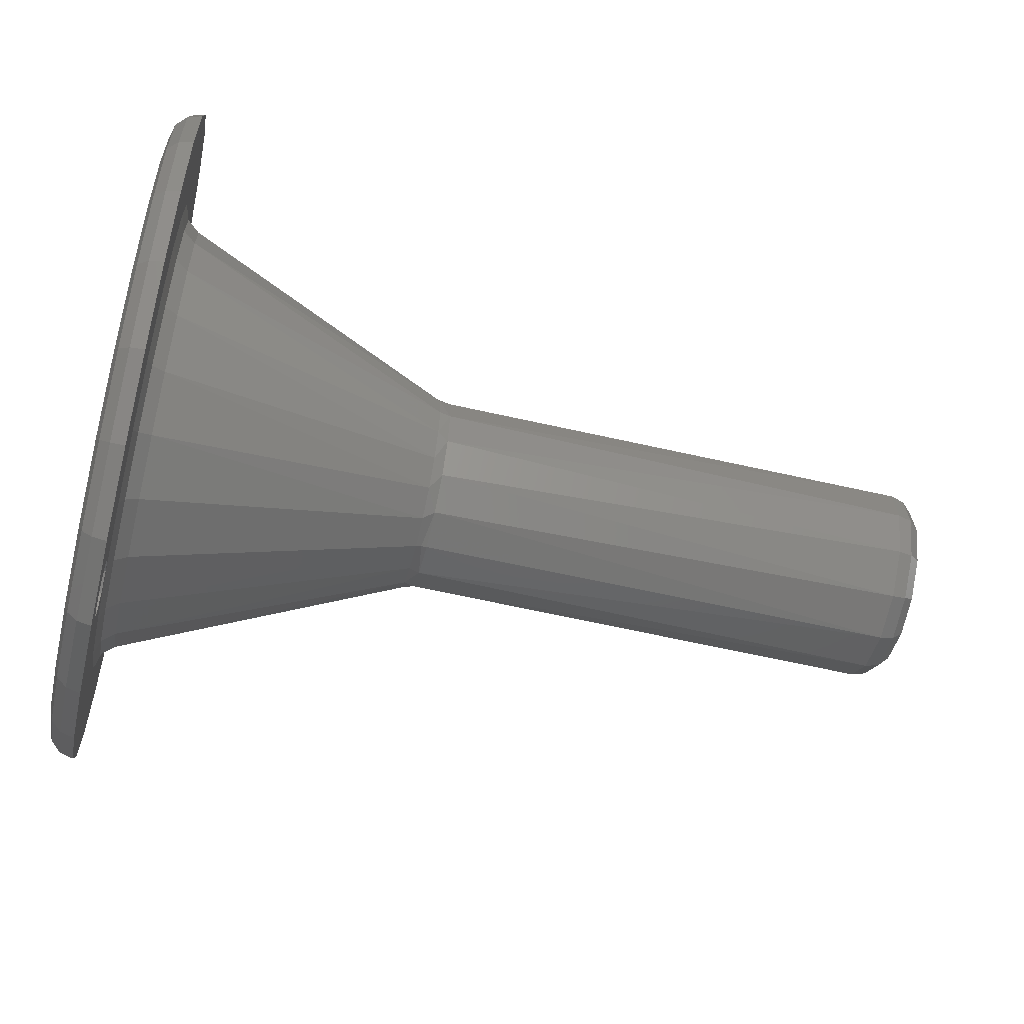
<metadata>
{"format":"stl","ext":"stl","renderer":"f3d","projection":"perspective","resolution":1024,"background":"white","views":[{"elev":-57.5,"azim":166.5,"up":"+Y"}]}
</metadata>
<code>
# stl→obj: 407 verts, 794 faces
v -5.013e-16 -10.63 2.847
v -7.043e-16 -11 -1.347e-15
v -5.013e-16 -9.526 5.5
v 5.381e-17 -10.78 0.03866
v -5.013e-16 -7.778 7.778
v 5.381e-17 -10.48 0.7458
v -5.013e-16 -5.5 9.526
v 0 -9.776 1.039
v 5.381e-17 -7.402 4.501
v -5.013e-16 -2.847 10.63
v 5.381e-17 -5.913 6.331
v -5.013e-16 -3.116e-15 11
v 5.381e-17 -3.985 7.692
v -5.013e-16 2.847 10.63
v 5.381e-17 -1.762 8.482
v -5.013e-16 5.5 9.526
v 5.381e-17 0.5912 8.643
v -5.013e-16 7.778 7.778
v 5.381e-17 2.901 8.163
v -5.013e-16 9.526 5.5
v 5.381e-17 4.996 7.077
v -5.013e-16 10.63 2.847
v 5.381e-17 6.72 5.467
v 5.381e-17 10.48 0.6684
v -5.013e-16 11 -5.98e-15
v 5.381e-17 10.78 -0.03866
v -5.013e-16 10.63 -2.847
v 5.381e-17 10.48 -0.7458
v -5.013e-16 9.526 -5.5
v 0 9.776 -1.039
v -5.013e-16 7.778 -7.778
v 5.381e-17 9.069 -0.7458
v -5.013e-16 5.5 -9.526
v 5.381e-17 7.946 -3.451
v 5.381e-17 6.72 -5.467
v -5.013e-16 2.847 -10.63
v 5.381e-17 4.996 -7.077
v -5.013e-16 2.021e-15 -11
v 5.381e-17 2.901 -8.163
v -5.013e-16 -2.847 -10.63
v 5.381e-17 0.5912 -8.643
v -5.013e-16 -5.5 -9.526
v 5.381e-17 -1.762 -8.482
v -5.013e-16 -7.778 -7.778
v 5.381e-17 -3.985 -7.692
v -5.013e-16 -9.526 -5.5
v 5.381e-17 -5.913 -6.331
v -5.013e-16 -10.63 -2.847
v 5.381e-17 -7.402 -4.501
v 5.381e-17 -10.48 -0.6684
v 5.381e-17 8.582 -1.18
v 5.381e-17 8.776 -0.03866
v 5.381e-17 8.582 1.18
v 5.381e-17 9.069 0.6684
v 5.381e-17 7.946 3.451
v 5.381e-17 9.776 0.9613
v 5.381e-17 -9.776 -0.9613
v 5.381e-17 -9.069 -0.6684
v 5.381e-17 -8.341 -2.337
v 5.381e-17 -8.776 0.03866
v 3.587e-17 -8.663 -1.061e-15
v 5.381e-17 -9.069 0.7458
v 5.381e-17 -8.341 2.337
v -1 -11.59 -3.106
v -1 -12 -1.47e-15
v -1 -10.39 -6
v -1 -11.59 3.106
v -1 -10.78 0.03866
v -1 -8.485 -8.485
v -1 -10.48 -0.6684
v -1 -6 -10.39
v -1 -9.776 -0.9613
v -1 -3.106 -11.59
v -1 -7.288 -4.683
v -1 -5.673 -6.547
v -1 2.204e-15 -12
v -1 -3.599 -7.88
v -1 3.106 -11.59
v -1 -1.233 -8.575
v -1 6 -10.39
v -1 1.233 -8.575
v -1 8.485 -8.485
v -1 3.599 -7.88
v -1 10.39 -6
v -1 5.673 -6.547
v -1 11.59 -3.106
v -1 7.288 -4.683
v -1 12 -6.524e-15
v -1 8.312 -2.441
v -1 10.78 -0.03866
v -1 11.59 3.106
v -1 10.48 0.6684
v -1 10.39 6
v -1 9.776 0.9613
v -1 8.485 8.485
v -1 9.069 0.6684
v -1 6 10.39
v -1 8.312 2.441
v -1 7.288 4.683
v -1 3.106 11.59
v -1 5.673 6.547
v -1 -3.399e-15 12
v -1 3.599 7.88
v -1 -3.106 11.59
v -1 1.233 8.575
v -1 -6 10.39
v -1 -1.233 8.575
v -1 -8.485 8.485
v -1 -3.599 7.88
v -1 -10.39 6
v -1 -5.673 6.547
v -1 -7.288 4.683
v -1 -10.48 0.7458
v -1 -9.776 1.039
v -1 -8.312 2.441
v -1 -9.069 0.7458
v -1 -8.663 -1.061e-15
v -1 -8.776 0.03866
v -1 -8.312 -2.441
v -1 -9.069 -0.6684
v -1 10.48 -0.7458
v -1 8.663 4.908e-15
v -1 8.776 -0.03866
v -1 9.069 -0.7458
v -1 9.776 -1.039
v 0 10.48 -0.7458
v 0 10.78 -0.03866
v 0 10.48 0.6684
v 0 9.776 0.9613
v 0 9.069 0.6684
v 0 8.776 -0.03866
v 0 9.069 -0.7458
v 0 -10.48 0.7458
v 0 -10.78 0.03866
v 0 -10.48 -0.6684
v 0 -9.776 -0.9613
v 0 -9.069 -0.6684
v 0 -8.776 0.03866
v 0 -9.069 0.7458
v -0.134 -9.959 5.75
v -0.5 -10.28 5.933
v -0.5 -11.46 3.071
v -0.134 -11.11 2.976
v -0.134 -8.132 8.132
v -0.5 -8.391 8.391
v -0.134 -5.75 9.959
v -0.5 -5.933 10.28
v -0.134 -2.976 11.11
v -0.5 -3.071 11.46
v -0.134 -3.258e-15 11.5
v -0.5 -3.361e-15 11.87
v -0.134 2.976 11.11
v -0.5 3.071 11.46
v -0.134 5.75 9.959
v -0.5 5.933 10.28
v -0.134 8.132 8.132
v -0.5 8.391 8.391
v -0.134 9.959 5.75
v -0.5 10.28 5.933
v -0.134 11.11 2.976
v -0.5 11.46 3.071
v -0.134 11.5 -3.699e-15
v -0.5 11.87 -3.816e-15
v -0.134 11.11 -2.976
v -0.5 11.46 -3.071
v -0.134 9.959 -5.75
v -0.5 10.28 -5.933
v -0.134 8.132 -8.132
v -0.5 8.391 -8.391
v -0.134 5.75 -9.959
v -0.5 5.933 -10.28
v -0.134 2.976 -11.11
v -0.5 3.071 -11.46
v -0.134 2.113e-15 -11.5
v -0.5 2.18e-15 -11.87
v -0.134 -2.976 -11.11
v -0.5 -3.071 -11.46
v -0.134 -5.75 -9.959
v -0.5 -5.933 -10.28
v -0.134 -8.132 -8.132
v -0.5 -8.391 -8.391
v -0.134 -9.959 -5.75
v -0.5 -10.28 -5.933
v -0.134 -11.11 -2.976
v -0.5 -11.46 -3.071
v -0.5 -11.87 -1.453e-15
v -0.134 -11.5 -1.408e-15
v -0.5787 -6.199 3.77
v -0.1503 -6.752 4.106
v -0.1503 -7.609 2.132
v -0.5787 -6.987 1.958
v -0.5787 -4.952 5.303
v -0.1503 -5.394 5.775
v -0.5787 -3.338 6.442
v -0.1503 -3.635 7.016
v -0.5787 -1.476 7.104
v -0.1503 -1.608 7.737
v -0.5787 0.4951 7.239
v -0.1503 0.5393 7.884
v -0.5787 2.43 6.837
v -0.1503 2.646 7.446
v -0.5787 4.184 5.928
v -0.1503 4.557 6.456
v -0.5787 5.628 4.579
v -0.1503 6.13 4.987
v -0.5787 6.655 2.891
v -0.1503 7.248 3.148
v -0.5787 7.188 0.988
v -0.1503 7.828 1.076
v -0.5787 7.188 -0.988
v -0.1503 7.828 -1.076
v -0.5787 6.655 -2.891
v -0.1503 7.248 -3.148
v -0.5787 5.628 -4.579
v -0.1503 6.13 -4.987
v -0.5787 4.184 -5.928
v -0.1503 4.557 -6.456
v -0.5787 2.43 -6.837
v -0.1503 2.646 -7.446
v -0.5787 0.4951 -7.239
v -0.1503 0.5393 -7.884
v -0.5787 -1.476 -7.104
v -0.1503 -1.608 -7.737
v -0.5787 -3.338 -6.442
v -0.1503 -3.635 -7.016
v -0.5787 -4.952 -5.303
v -0.1503 -5.394 -5.775
v -0.5787 -6.199 -3.77
v -0.1503 -6.752 -4.106
v -0.5787 -6.987 -1.958
v -0.1503 -7.609 -2.132
v -0.3329 -7.558 -9.256e-16
v -1.221 -6.821 -8.353e-16
v -1.221 -6.568 -1.84
v -1.221 -5.828 -3.544
v -1.221 -4.656 -4.985
v -1.221 -3.138 -6.056
v -1.221 -1.388 -6.678
v -1.221 0.4655 -6.805
v -1.221 2.284 -6.427
v -1.221 3.933 -5.572
v -1.221 5.291 -4.305
v -1.221 6.256 -2.717
v -1.221 6.757 -0.9288
v -1.221 6.757 0.9288
v -1.221 6.256 2.717
v -1.221 5.291 4.305
v -1.221 3.933 5.572
v -1.221 2.284 6.427
v -1.221 0.4655 6.805
v -1.221 -1.388 6.678
v -1.221 -3.138 6.056
v -1.221 -4.656 4.985
v -1.221 -5.828 3.544
v -1.221 -6.568 1.84
v -1.61 -7.428 -2.181
v -1.166 -8.11 -9.932e-16
v -1.61 -7.742 -9.481e-16
v -1.166 -6.823 -4.385
v -1.166 -5.311 -6.129
v -1.166 -3.369 -7.377
v -1.166 -1.154 -8.028
v -1.166 1.154 -8.028
v -1.166 3.369 -7.377
v -1.166 5.311 -6.129
v -1.166 6.823 -4.385
v -1.166 7.782 -2.285
v -1.166 8.11 4.595e-15
v -1.166 7.782 2.285
v -1.166 6.823 4.385
v -1.166 5.311 6.129
v -1.166 3.369 7.377
v -1.166 1.154 8.028
v -1.166 -1.154 8.028
v -1.166 -3.369 7.377
v -1.166 -5.311 6.129
v -1.166 -6.823 4.385
v -1.166 -7.782 2.285
v -1.61 -7.428 2.181
v -1.61 -6.513 4.186
v -1.61 -5.07 5.851
v -1.61 -3.216 7.042
v -1.61 -1.102 7.663
v -1.61 1.102 7.663
v -1.61 3.216 7.042
v -1.61 5.07 5.851
v -1.61 6.513 4.186
v -1.61 7.428 2.181
v -1.61 7.742 -5.928e-15
v -1.61 7.428 -2.181
v -1.61 6.513 -4.186
v -1.61 5.07 -5.851
v -1.61 3.216 -7.042
v -1.61 1.102 -7.663
v -1.61 -1.102 -7.663
v -1.61 -3.216 -7.042
v -1.61 -5.07 -5.851
v -1.61 -6.513 -4.186
v -1.166 -7.782 -2.285
v -11.43 -2.5 0
v -11.43 -2.365 -0.8117
v -11.43 -1.973 -1.536
v -11.43 -1.367 -2.093
v -11.43 -0.6137 -2.424
v -11.43 0.2064 -2.491
v -11.43 1.004 -2.289
v -11.43 1.693 -1.839
v -11.43 2.199 -1.19
v -11.43 2.466 -0.4115
v -11.43 2.466 0.4115
v -11.43 2.199 1.19
v -11.43 1.693 1.839
v -11.43 1.004 2.289
v -11.43 0.2064 2.491
v -11.43 -0.6137 2.424
v -11.43 -1.367 2.093
v -11.43 -1.973 1.536
v -11.43 -2.365 0.8117
v -11.45 -3.579 -4.383e-16
v -11.45 -3.404 1.106
v -11.45 -2.895 2.104
v -11.45 -2.104 2.895
v -11.45 -1.106 3.404
v -11.45 -2.192e-16 3.579
v -11.45 1.106 3.404
v -11.45 2.104 2.895
v -11.45 2.895 2.104
v -11.45 3.404 1.106
v -11.45 3.579 2.028e-15
v -11.45 3.404 -1.106
v -11.45 2.895 -2.104
v -11.45 2.104 -2.895
v -11.45 1.106 -3.404
v -11.45 -2.521e-15 -3.579
v -11.45 -1.106 -3.404
v -11.45 -2.104 -2.895
v -11.45 -2.895 -2.104
v -11.45 -3.404 -1.106
v -30 -2.5 -3.062e-16
v -30 -2.214 1.162
v -30 -1.42 2.057
v -30 -0.3013 2.482
v -30 0.8865 2.338
v -30 1.871 1.658
v -30 2.427 0.5983
v -30 2.427 -0.5983
v -30 1.871 -1.658
v -30 0.8865 -2.338
v -30 -0.3013 -2.482
v -30 -1.42 -2.057
v -30 -2.214 -1.162
v -11.84 -3.234 -1.339
v -11.64 -3.52 -4.311e-16
v -11.84 -3.5 -4.286e-16
v -11.84 -2.475 -2.475
v -11.84 -1.339 -3.234
v -11.84 6.429e-16 -3.5
v -11.84 1.339 -3.234
v -11.84 2.475 -2.475
v -11.84 3.234 -1.339
v -11.84 3.5 4.286e-16
v -11.84 3.234 1.339
v -11.84 2.475 2.475
v -11.84 1.339 3.234
v -11.84 -2.143e-16 3.5
v -11.84 -1.339 3.234
v -11.84 -2.475 2.475
v -11.84 -3.234 1.339
v -29.5 -1.912 2.77
v -29.87 -1.704 2.469
v -29.87 -2.656 1.394
v -29.5 -2.98 1.564
v -29.5 -0.4057 3.341
v -29.87 -0.3616 2.978
v -29.5 1.194 3.147
v -29.87 1.064 2.805
v -29.5 2.52 2.232
v -29.87 2.246 1.989
v -29.5 3.268 0.8055
v -29.87 2.913 0.7179
v -29.5 3.268 -0.8055
v -29.87 2.913 -0.7179
v -29.5 2.52 -2.232
v -29.87 2.246 -1.989
v -29.5 1.194 -3.147
v -29.87 1.064 -2.805
v -29.5 -0.4057 -3.341
v -29.87 -0.3616 -2.978
v -29.5 -1.912 -2.77
v -29.87 -1.704 -2.469
v -29.5 -2.98 -1.564
v -29.87 -2.656 -1.394
v -29.87 -3 -3.674e-16
v -29.5 -3.366 -4.122e-16
v -29 -3.099 -1.627
v -29 -3.5 -4.286e-16
v -29 -1.988 -2.88
v -29 -0.4219 -3.474
v -29 1.241 -3.273
v -29 2.62 -2.321
v -29 3.398 -0.8376
v -29 3.398 0.8376
v -29 2.62 2.321
v -29 1.241 3.273
v -29 -0.4219 3.474
v -29 -1.988 2.88
v -29 -3.099 1.627
f 1 2 3
f 2 4 3
f 3 4 5
f 4 6 5
f 5 6 7
f 6 8 7
f 7 9 10
f 9 11 10
f 10 11 12
f 11 13 12
f 12 13 14
f 13 15 14
f 14 15 16
f 15 17 16
f 16 17 18
f 17 19 18
f 18 19 20
f 19 21 20
f 20 21 22
f 21 23 22
f 22 24 25
f 24 26 25
f 25 26 27
f 26 28 27
f 27 28 29
f 28 30 29
f 29 30 31
f 30 32 31
f 31 32 33
f 32 34 33
f 33 35 36
f 35 37 36
f 36 37 38
f 37 39 38
f 38 39 40
f 39 41 40
f 40 41 42
f 41 43 42
f 42 43 44
f 43 45 44
f 44 45 46
f 45 47 46
f 46 47 48
f 47 49 48
f 48 50 2
f 50 4 2
f 34 32 51
f 32 52 51
f 51 52 53
f 52 54 53
f 53 54 55
f 54 56 55
f 55 56 23
f 56 24 23
f 23 24 22
f 35 33 34
f 50 48 57
f 48 49 57
f 57 49 58
f 49 59 58
f 58 59 60
f 59 61 60
f 60 61 62
f 61 63 62
f 62 63 8
f 63 9 8
f 8 9 7
f 64 65 66
f 65 67 66
f 66 68 69
f 68 70 69
f 69 70 71
f 70 72 71
f 71 72 73
f 72 74 73
f 73 75 76
f 75 77 76
f 76 77 78
f 77 79 78
f 78 79 80
f 79 81 80
f 80 81 82
f 81 83 82
f 82 83 84
f 83 85 84
f 84 85 86
f 85 87 86
f 86 87 88
f 87 89 88
f 88 90 91
f 90 92 91
f 91 92 93
f 92 94 93
f 93 94 95
f 94 96 95
f 95 96 97
f 96 98 97
f 97 99 100
f 99 101 100
f 100 101 102
f 101 103 102
f 102 103 104
f 103 105 104
f 104 105 106
f 105 107 106
f 106 107 108
f 107 109 108
f 108 109 110
f 109 111 110
f 110 111 67
f 111 112 67
f 67 68 66
f 68 67 113
f 67 112 113
f 113 112 114
f 112 115 114
f 114 115 116
f 115 117 116
f 116 117 118
f 117 119 118
f 118 119 120
f 74 72 119
f 119 72 120
f 99 97 98
f 75 73 74
f 90 88 121
f 98 96 122
f 96 123 122
f 122 123 89
f 123 124 89
f 89 121 88
f 125 89 124
f 121 89 125
f 126 121 125
f 30 126 125
f 127 90 121
f 126 127 121
f 128 92 90
f 127 128 90
f 129 94 92
f 128 129 92
f 130 96 94
f 129 130 94
f 131 123 96
f 130 131 96
f 132 124 123
f 131 132 123
f 30 125 124
f 132 30 124
f 133 113 114
f 8 133 114
f 134 68 113
f 133 134 113
f 135 70 68
f 134 135 68
f 136 72 70
f 135 136 70
f 137 120 72
f 136 137 72
f 138 118 120
f 137 138 120
f 139 116 118
f 138 139 118
f 8 114 116
f 139 8 116
f 140 141 142
f 143 140 142
f 144 145 141
f 140 144 141
f 146 147 145
f 144 146 145
f 148 149 147
f 146 148 147
f 150 151 149
f 148 150 149
f 152 153 151
f 150 152 151
f 154 155 153
f 152 154 153
f 156 157 155
f 154 156 155
f 158 159 157
f 156 158 157
f 160 161 159
f 158 160 159
f 162 163 161
f 160 162 161
f 164 165 163
f 162 164 163
f 166 167 165
f 164 166 165
f 168 169 167
f 166 168 167
f 170 171 169
f 168 170 169
f 172 173 171
f 170 172 171
f 174 175 173
f 172 174 173
f 176 177 175
f 174 176 175
f 178 179 177
f 176 178 177
f 180 181 179
f 178 180 179
f 182 183 181
f 180 182 181
f 184 185 183
f 182 184 183
f 64 186 65
f 185 187 186
f 48 2 187
f 182 46 48
f 180 44 46
f 178 42 44
f 176 40 42
f 174 38 40
f 172 36 38
f 170 33 36
f 168 31 33
f 166 29 31
f 164 27 29
f 162 25 27
f 160 22 25
f 158 20 22
f 156 18 20
f 154 16 18
f 152 14 16
f 150 12 14
f 148 10 12
f 146 7 10
f 144 5 7
f 140 3 5
f 143 1 3
f 187 2 1
f 142 186 187
f 67 65 186
f 142 110 67
f 141 108 110
f 145 106 108
f 147 104 106
f 149 102 104
f 151 100 102
f 153 97 100
f 155 95 97
f 157 93 95
f 159 91 93
f 161 88 91
f 163 86 88
f 165 84 86
f 167 82 84
f 169 80 82
f 171 78 80
f 173 76 78
f 175 73 76
f 177 71 73
f 179 69 71
f 181 66 69
f 183 64 66
f 110 142 141
f 108 141 145
f 106 145 147
f 104 147 149
f 102 149 151
f 100 151 153
f 97 153 155
f 187 143 142
f 3 140 143
f 5 144 140
f 7 146 144
f 10 148 146
f 12 150 148
f 14 152 150
f 16 154 152
f 95 155 157
f 93 157 159
f 91 159 161
f 88 161 163
f 86 163 165
f 84 165 167
f 82 167 169
f 80 169 171
f 18 156 154
f 20 158 156
f 22 160 158
f 25 162 160
f 27 164 162
f 29 166 164
f 31 168 166
f 33 170 168
f 78 171 173
f 76 173 175
f 73 175 177
f 71 177 179
f 69 179 181
f 66 181 183
f 64 183 185
f 187 185 184
f 36 172 170
f 38 174 172
f 40 176 174
f 42 178 176
f 44 180 178
f 46 182 180
f 48 184 182
f 185 186 64
f 184 48 187
f 187 1 143
f 67 186 142
f 188 189 190
f 191 188 190
f 192 193 189
f 188 192 189
f 194 195 193
f 192 194 193
f 196 197 195
f 194 196 195
f 198 199 197
f 196 198 197
f 200 201 199
f 198 200 199
f 202 203 201
f 200 202 201
f 204 205 203
f 202 204 203
f 206 207 205
f 204 206 205
f 208 209 207
f 206 208 207
f 210 211 209
f 208 210 209
f 212 213 211
f 210 212 211
f 214 215 213
f 212 214 213
f 216 217 215
f 214 216 215
f 218 219 217
f 216 218 217
f 220 221 219
f 218 220 219
f 222 223 221
f 220 222 221
f 224 225 223
f 222 224 223
f 226 227 225
f 224 226 225
f 228 229 227
f 226 228 227
f 230 231 229
f 228 230 229
f 231 232 61
f 230 233 232
f 230 234 233
f 228 235 234
f 226 236 235
f 224 237 236
f 222 238 237
f 220 239 238
f 218 240 239
f 216 241 240
f 214 242 241
f 212 243 242
f 210 244 243
f 208 245 244
f 206 246 245
f 204 247 246
f 202 248 247
f 200 249 248
f 198 250 249
f 196 251 250
f 194 252 251
f 192 253 252
f 188 254 253
f 191 255 254
f 191 233 255
f 191 232 233
f 190 61 232
f 190 63 61
f 190 9 63
f 189 11 9
f 193 13 11
f 195 15 13
f 197 17 15
f 199 19 17
f 201 21 19
f 203 23 21
f 205 55 23
f 207 53 55
f 209 51 53
f 211 34 51
f 213 35 34
f 215 37 35
f 217 39 37
f 219 41 39
f 221 43 41
f 223 45 43
f 225 47 45
f 227 49 47
f 229 59 49
f 231 61 59
f 9 190 189
f 11 189 193
f 13 193 195
f 15 195 197
f 17 197 199
f 19 199 201
f 21 201 203
f 232 191 190
f 254 188 191
f 253 192 188
f 252 194 192
f 251 196 194
f 250 198 196
f 249 200 198
f 248 202 200
f 23 203 205
f 55 205 207
f 53 207 209
f 51 209 211
f 34 211 213
f 35 213 215
f 37 215 217
f 39 217 219
f 247 204 202
f 246 206 204
f 245 208 206
f 244 210 208
f 243 212 210
f 242 214 212
f 241 216 214
f 240 218 216
f 41 219 221
f 43 221 223
f 45 223 225
f 47 225 227
f 49 227 229
f 59 229 231
f 232 231 230
f 239 220 218
f 238 222 220
f 237 224 222
f 236 226 224
f 235 228 226
f 234 230 228
f 256 257 258
f 119 117 257
f 259 74 119
f 260 75 74
f 261 77 75
f 262 79 77
f 263 81 79
f 264 83 81
f 265 85 83
f 266 87 85
f 267 89 87
f 268 122 89
f 269 98 122
f 270 99 98
f 271 101 99
f 272 103 101
f 273 105 103
f 274 107 105
f 275 109 107
f 276 111 109
f 277 112 111
f 278 115 112
f 257 117 115
f 279 258 257
f 278 280 279
f 277 281 280
f 276 282 281
f 275 283 282
f 274 284 283
f 273 285 284
f 272 286 285
f 271 287 286
f 270 288 287
f 269 289 288
f 268 290 289
f 267 291 290
f 266 292 291
f 265 293 292
f 264 294 293
f 263 295 294
f 262 296 295
f 261 297 296
f 260 298 297
f 259 256 298
f 280 278 277
f 281 277 276
f 282 276 275
f 283 275 274
f 284 274 273
f 285 273 272
f 286 272 271
f 112 277 278
f 111 276 277
f 109 275 276
f 107 274 275
f 105 273 274
f 103 272 273
f 101 271 272
f 287 271 270
f 288 270 269
f 289 269 268
f 290 268 267
f 291 267 266
f 292 266 265
f 293 265 264
f 294 264 263
f 99 270 271
f 98 269 270
f 122 268 269
f 89 267 268
f 87 266 267
f 85 265 266
f 83 264 265
f 81 263 264
f 295 263 262
f 296 262 261
f 297 261 260
f 298 260 259
f 256 259 299
f 79 262 263
f 77 261 262
f 75 260 261
f 74 259 260
f 119 299 259
f 299 257 256
f 299 119 257
f 257 115 278
f 278 279 257
f 300 233 234
f 234 235 301
f 235 236 302
f 236 237 303
f 237 238 304
f 238 239 305
f 239 240 305
f 240 241 306
f 241 242 307
f 242 243 308
f 243 244 309
f 244 245 310
f 245 246 310
f 246 247 311
f 247 248 312
f 248 249 313
f 249 250 314
f 250 251 314
f 251 252 315
f 252 253 316
f 253 254 317
f 254 255 318
f 255 233 300
f 300 318 255
f 318 317 254
f 317 316 253
f 316 315 252
f 315 314 251
f 314 313 249
f 313 312 248
f 312 311 247
f 311 310 246
f 310 309 244
f 309 308 243
f 308 307 242
f 307 306 241
f 306 305 240
f 305 304 238
f 304 303 237
f 303 302 236
f 302 301 235
f 301 300 234
f 319 258 279
f 279 280 320
f 280 281 321
f 281 282 322
f 282 283 323
f 283 284 324
f 284 285 325
f 285 286 326
f 286 287 327
f 287 288 328
f 288 289 329
f 289 290 329
f 290 291 330
f 291 292 331
f 292 293 332
f 293 294 333
f 294 295 334
f 295 296 335
f 296 297 336
f 297 298 337
f 298 256 338
f 256 258 319
f 319 338 256
f 338 337 298
f 337 336 297
f 336 335 296
f 335 334 295
f 334 333 294
f 333 332 293
f 332 331 292
f 331 330 291
f 330 329 290
f 329 328 288
f 328 327 287
f 327 326 286
f 326 325 285
f 325 324 284
f 324 323 283
f 323 322 282
f 322 321 281
f 321 320 280
f 320 319 279
f 318 300 339
f 339 340 318
f 340 341 317
f 341 342 315
f 342 343 314
f 343 344 312
f 344 345 311
f 345 346 310
f 346 347 308
f 347 348 307
f 348 349 305
f 349 350 304
f 350 351 302
f 351 339 301
f 339 300 301
f 301 302 351
f 302 303 350
f 303 304 350
f 304 305 349
f 305 306 348
f 306 307 348
f 307 308 347
f 308 309 346
f 309 310 346
f 310 311 345
f 311 312 344
f 312 313 343
f 313 314 343
f 314 315 342
f 315 316 341
f 316 317 341
f 317 318 340
f 352 353 354
f 338 319 353
f 352 337 338
f 355 336 337
f 356 335 336
f 357 334 335
f 357 333 334
f 358 332 333
f 359 331 332
f 360 330 331
f 361 329 330
f 361 328 329
f 362 327 328
f 363 326 327
f 364 325 326
f 365 324 325
f 365 323 324
f 366 322 323
f 367 321 322
f 368 320 321
f 353 319 320
f 368 354 353
f 321 367 368
f 322 366 367
f 323 365 366
f 325 364 365
f 326 363 364
f 327 362 363
f 328 361 362
f 330 360 361
f 331 359 360
f 332 358 359
f 333 357 358
f 335 356 357
f 336 355 356
f 337 352 355
f 338 353 352
f 353 320 368
f 369 370 371
f 372 369 371
f 373 374 370
f 369 373 370
f 375 376 374
f 373 375 374
f 377 378 376
f 375 377 376
f 379 380 378
f 377 379 378
f 381 382 380
f 379 381 380
f 383 384 382
f 381 383 382
f 385 386 384
f 383 385 384
f 387 388 386
f 385 387 386
f 389 390 388
f 387 389 388
f 391 392 390
f 389 391 390
f 351 393 339
f 392 394 393
f 395 396 394
f 389 397 395
f 387 398 397
f 385 399 398
f 383 400 399
f 381 401 400
f 379 402 401
f 377 403 402
f 375 404 403
f 373 405 404
f 369 406 405
f 372 407 406
f 394 396 407
f 371 393 394
f 340 339 393
f 371 341 340
f 370 342 341
f 374 343 342
f 376 344 343
f 378 345 344
f 380 346 345
f 382 347 346
f 384 348 347
f 386 349 348
f 388 350 349
f 390 351 350
f 341 371 370
f 342 370 374
f 343 374 376
f 344 376 378
f 345 378 380
f 346 380 382
f 347 382 384
f 394 372 371
f 406 369 372
f 405 373 369
f 404 375 373
f 403 377 375
f 402 379 377
f 401 381 379
f 400 383 381
f 348 384 386
f 349 386 388
f 350 388 390
f 351 390 392
f 394 392 391
f 399 385 383
f 398 387 385
f 397 389 387
f 395 391 389
f 392 393 351
f 391 395 394
f 394 407 372
f 340 393 371
f 396 354 368
f 368 367 407
f 367 366 406
f 366 365 405
f 365 364 404
f 364 363 404
f 363 362 403
f 362 361 402
f 361 360 401
f 360 359 400
f 359 358 399
f 358 357 399
f 357 356 398
f 356 355 397
f 355 352 395
f 352 354 396
f 396 395 352
f 395 397 355
f 397 398 356
f 398 399 357
f 399 400 359
f 400 401 360
f 401 402 361
f 402 403 362
f 403 404 363
f 404 405 365
f 405 406 366
f 406 407 367
f 407 396 368

</code>
